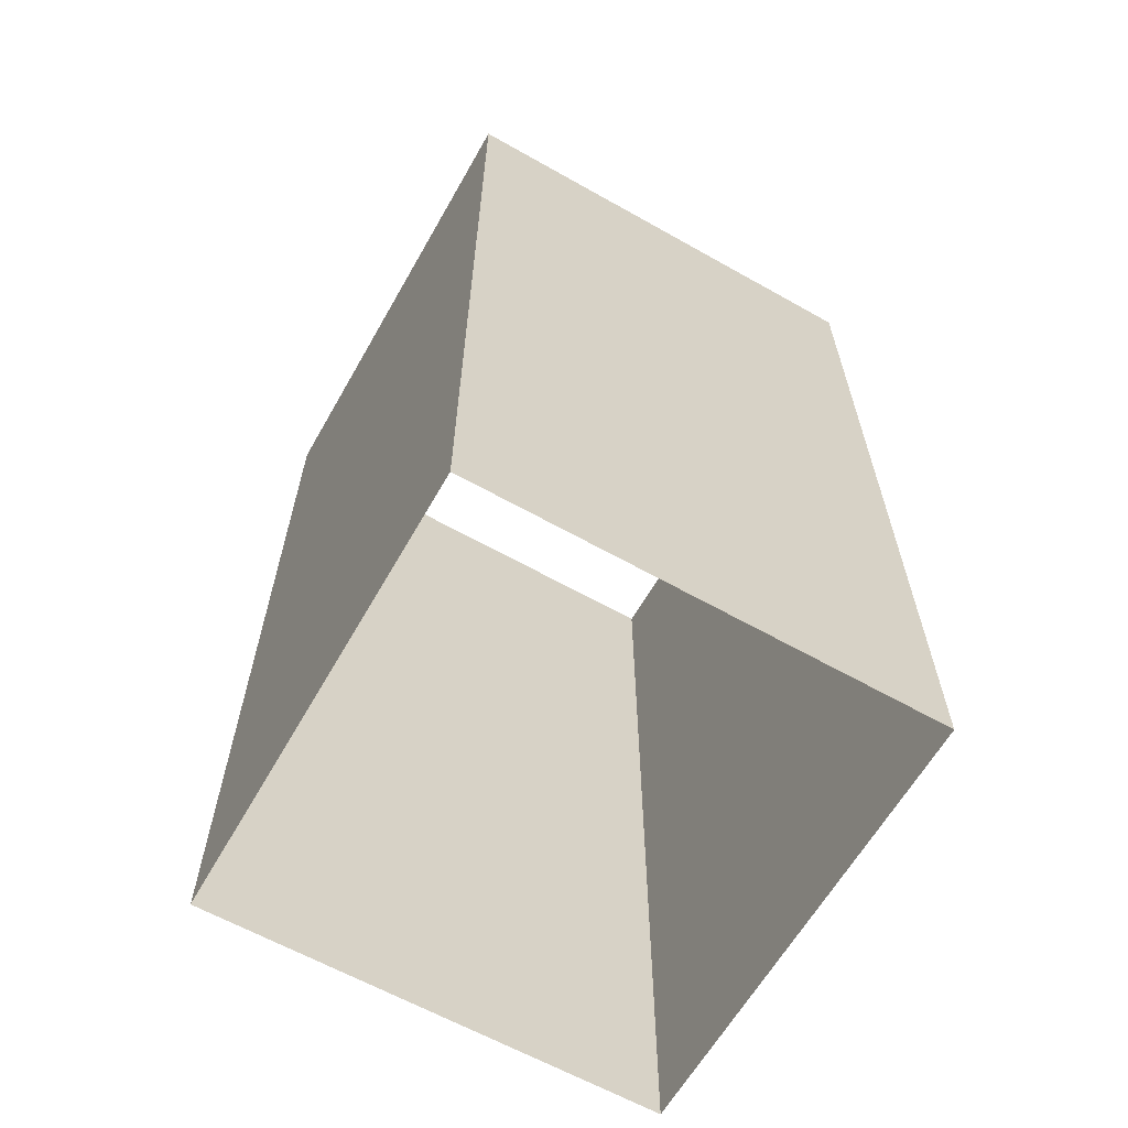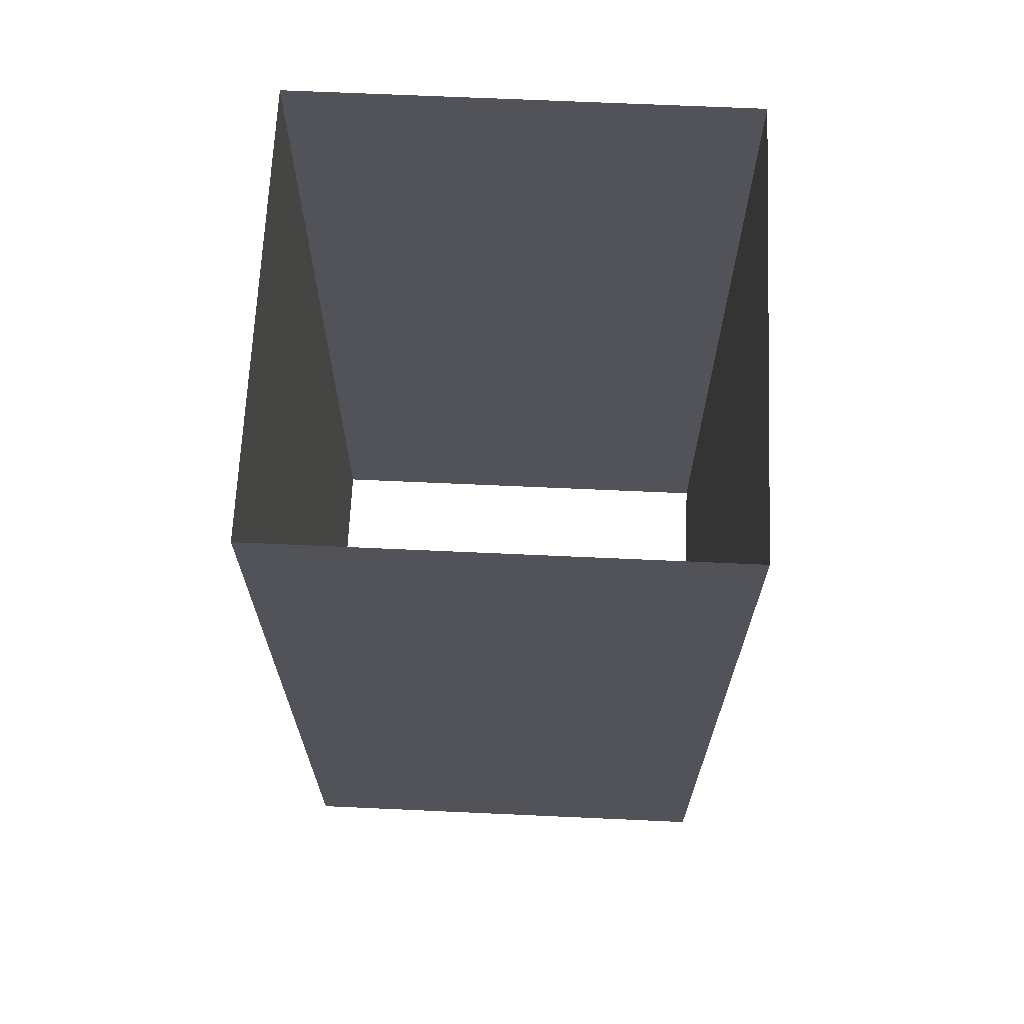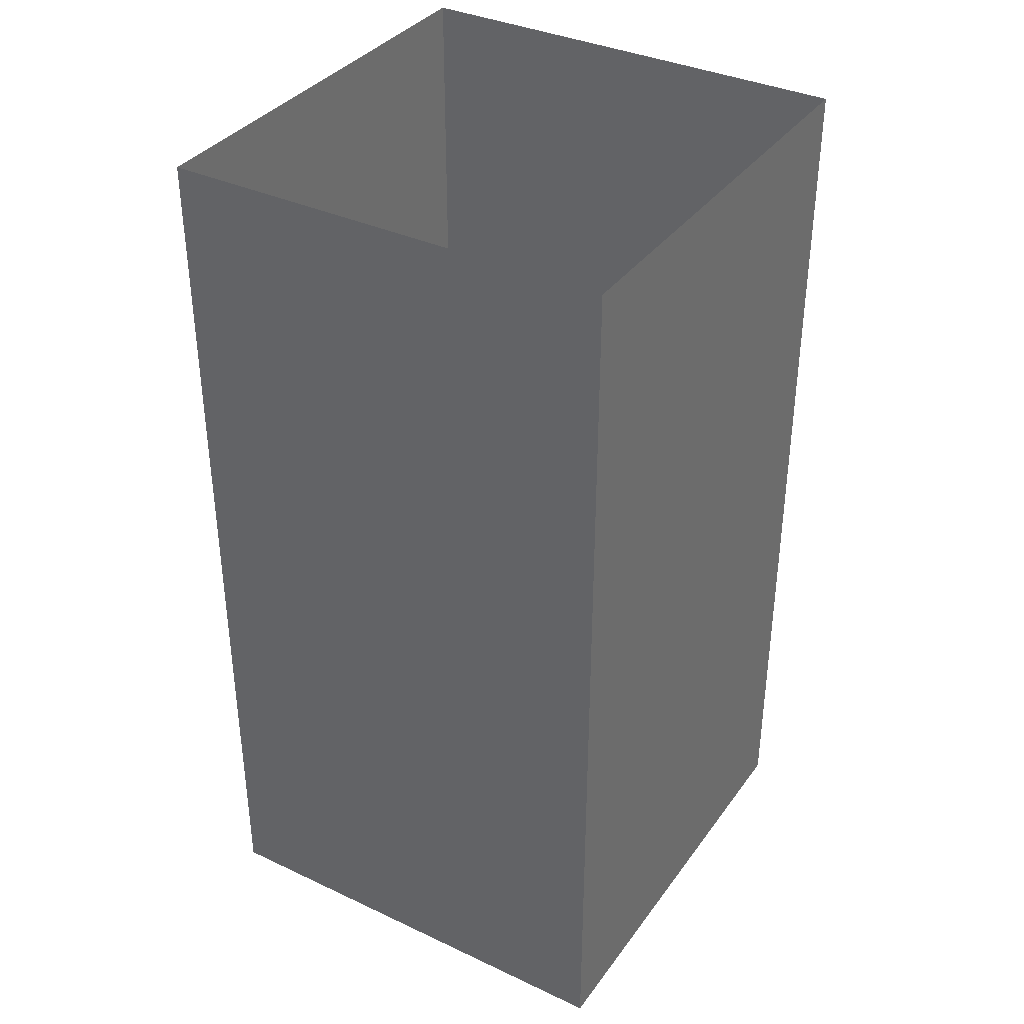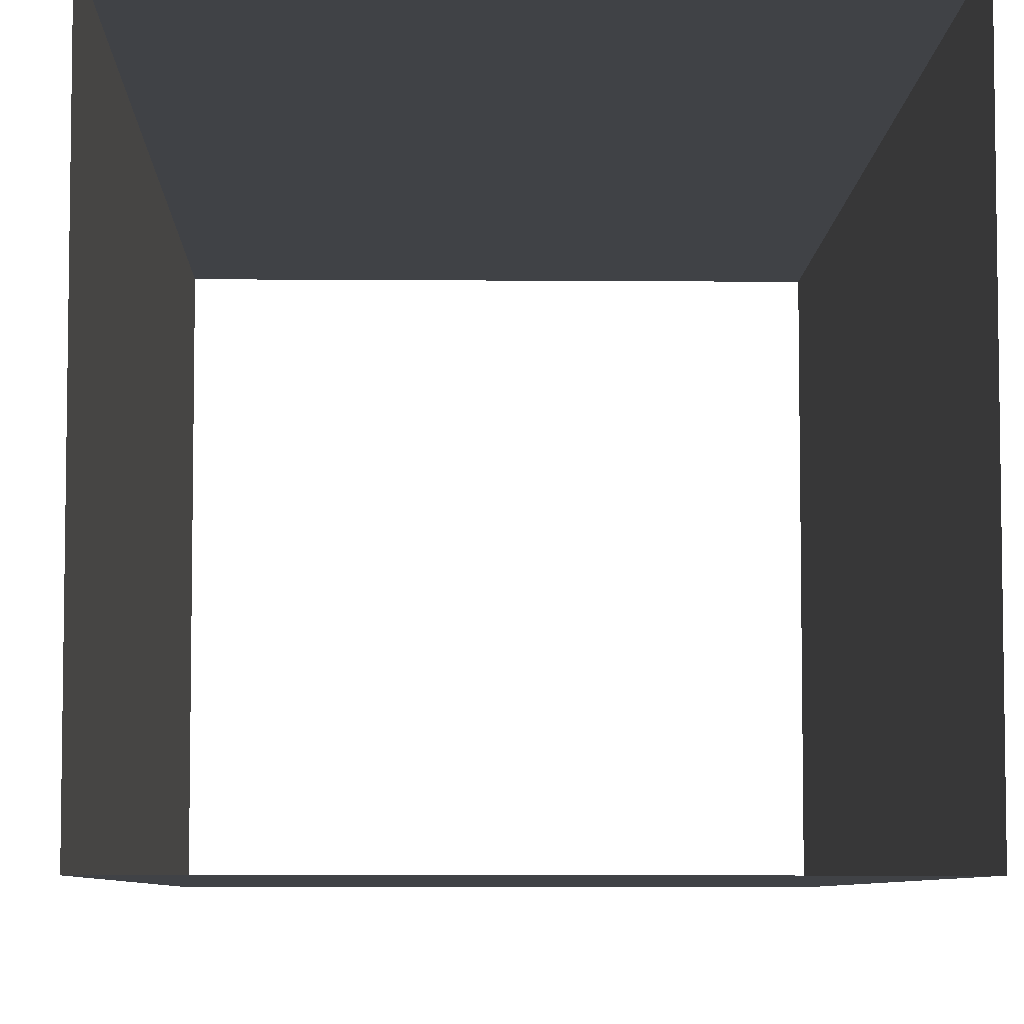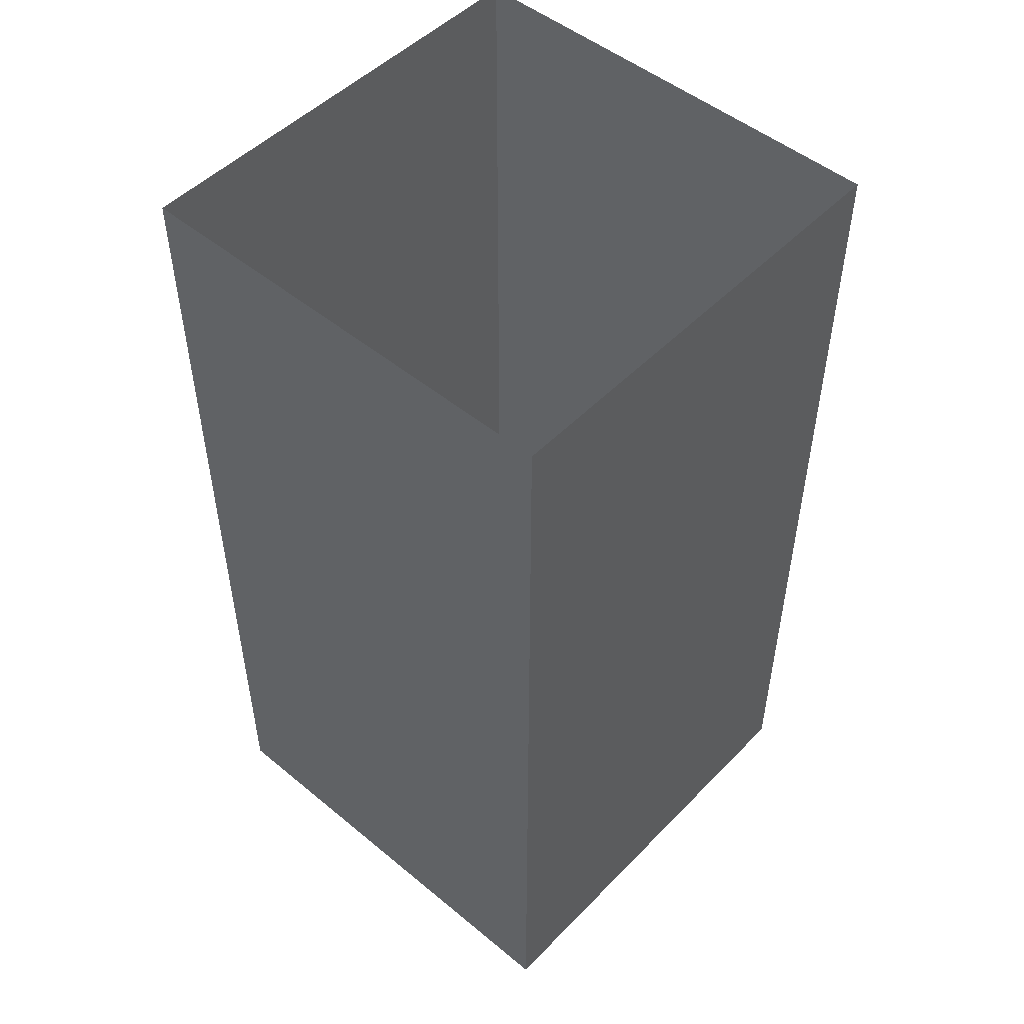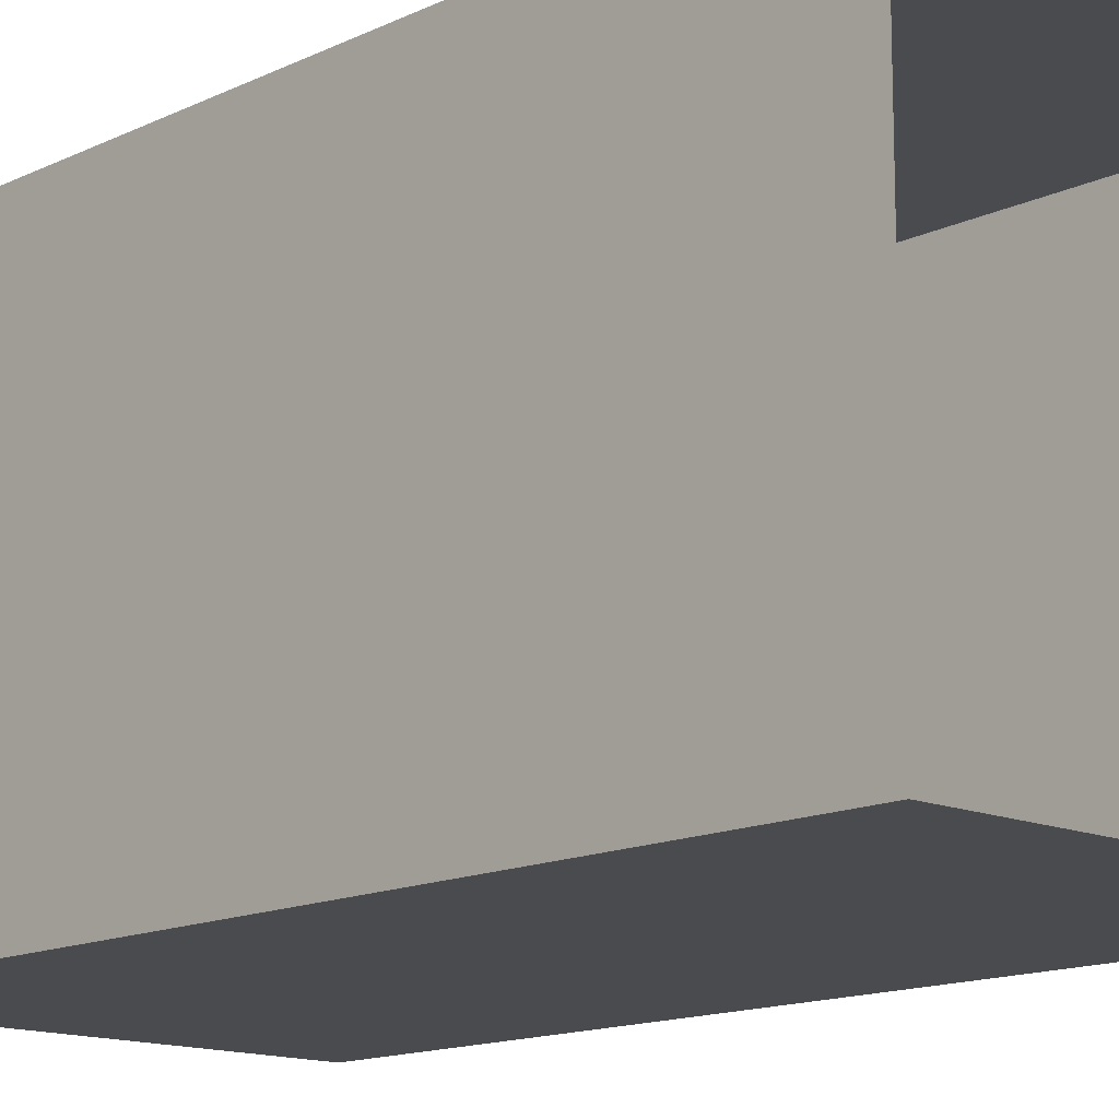
<metadata>
{"format":"obj","ext":"obj","renderer":"f3d","projection":"perspective","resolution":1024,"background":"white","views":[{"elev":-62.9,"azim":150.3,"up":"+Y"},{"elev":67.4,"azim":-87.4,"up":"+Y"},{"elev":36.3,"azim":31.4,"up":"+Y"},{"elev":-6.5,"azim":-1.4,"up":"+Z"},{"elev":50.1,"azim":-47.9,"up":"+Y"},{"elev":-14.1,"azim":136.4,"up":"+Z"}]}
</metadata>
<code>
o Elevador
v 9.337 -0 -5
v 9.337 10 -5
v 9.337 -1e-06 -10
v 9.337 10 -10
v 14.34 -0 -5
v 14.34 10 -5
v 14.34 -1e-06 -10
v 14.34 10 -10
v 9.337 2.3 -5
v 9.337 2.3 -10
v 14.34 2.3 -10
v 14.34 2.3 -5
v 9.337 -1e-06 -8.475
v 14.34 -1e-06 -8.475
v 14.34 10 -8.475
v 14.34 2.3 -8.475
v 9.337 2.3 -8.475
v 9.337 -0 -6.475
v 14.34 10 -6.475
v 14.34 2.3 -6.475
v 14.34 -0 -6.475
v 9.337 2.3 -6.475
f 4 11 10
f 19 12 20
f 6 9 12
f 19 6 12
f 20 12 5
f 12 1 5
f 20 5 21
f 10 7 3
f 17 3 13
f 22 13 18
f 11 14 7
f 12 9 1
f 4 8 11
f 8 16 11
f 9 18 1
f 16 21 14
f 6 2 9
f 15 20 16
f 10 11 7
f 17 10 3
f 22 17 13
f 11 16 14
f 8 15 16
f 9 22 18
f 16 20 21
f 15 19 20
f 2 10 9
f 10 2 4

</code>
